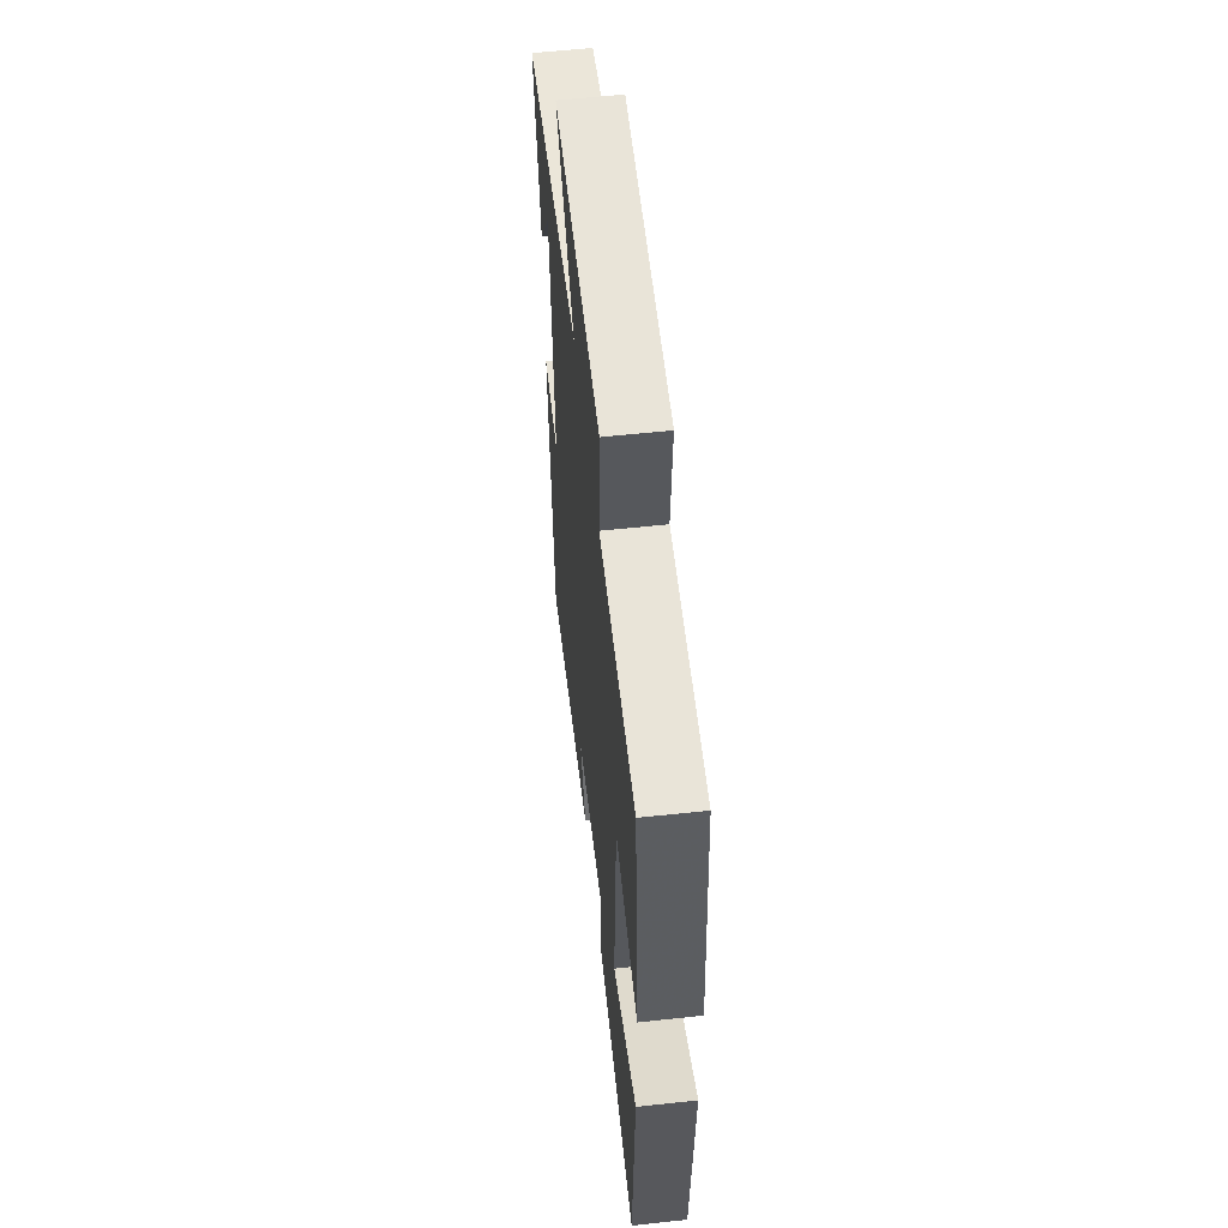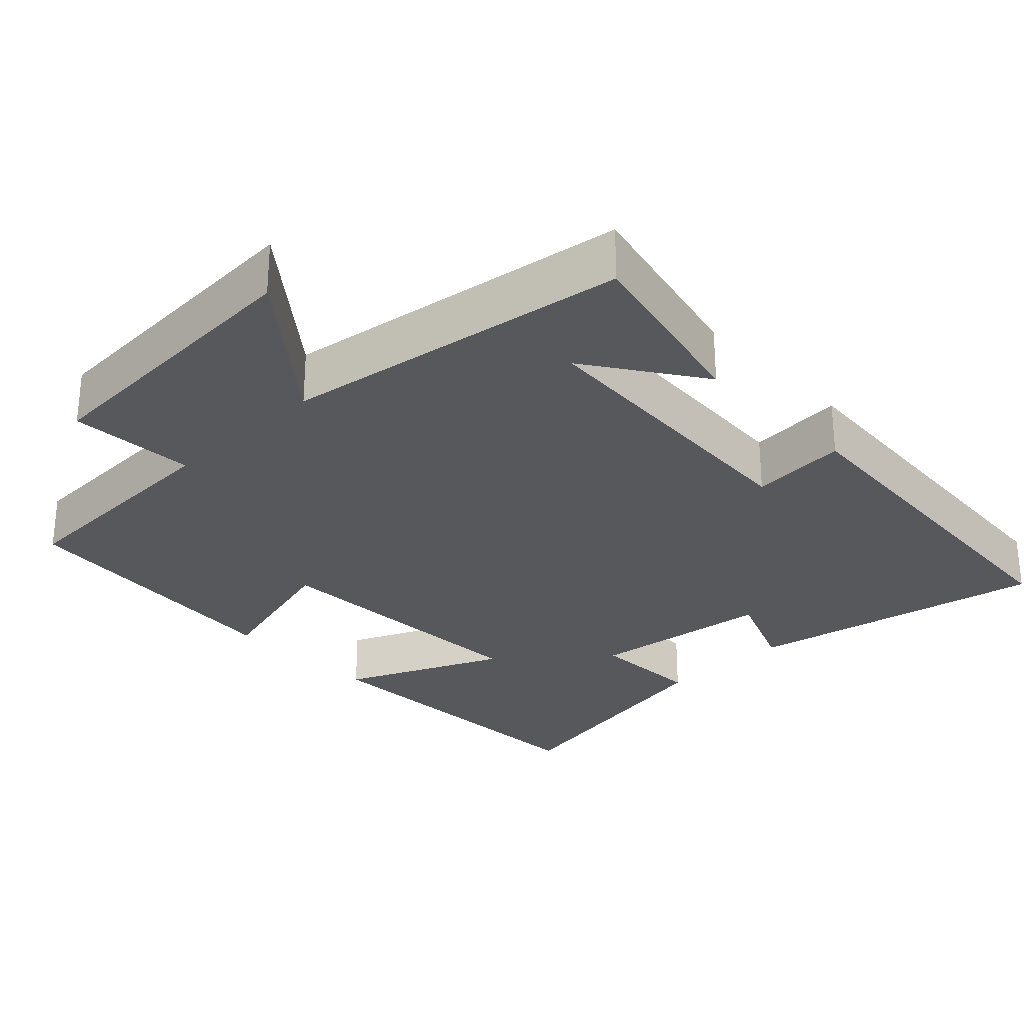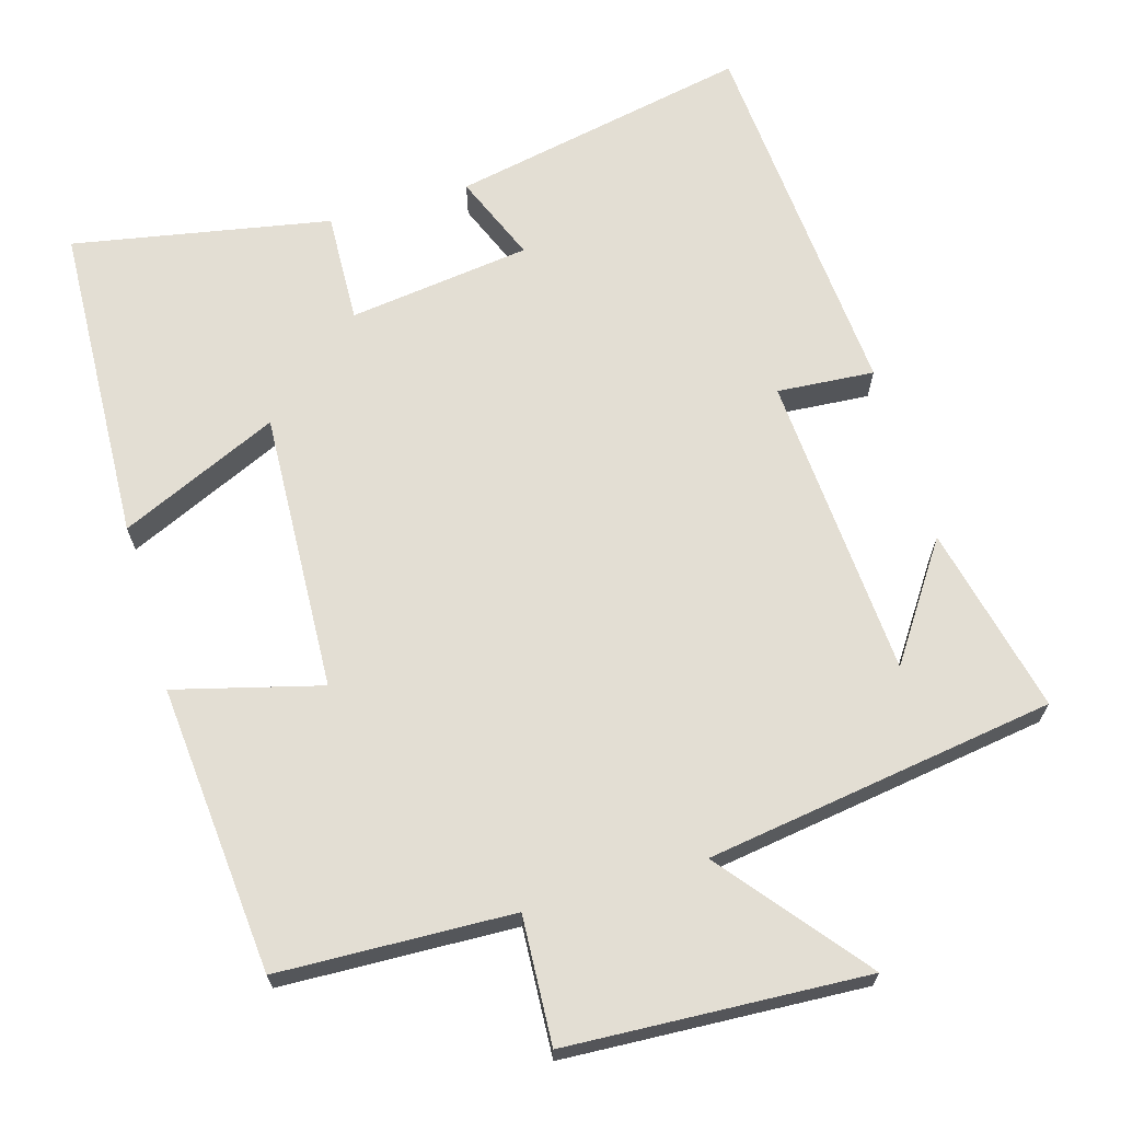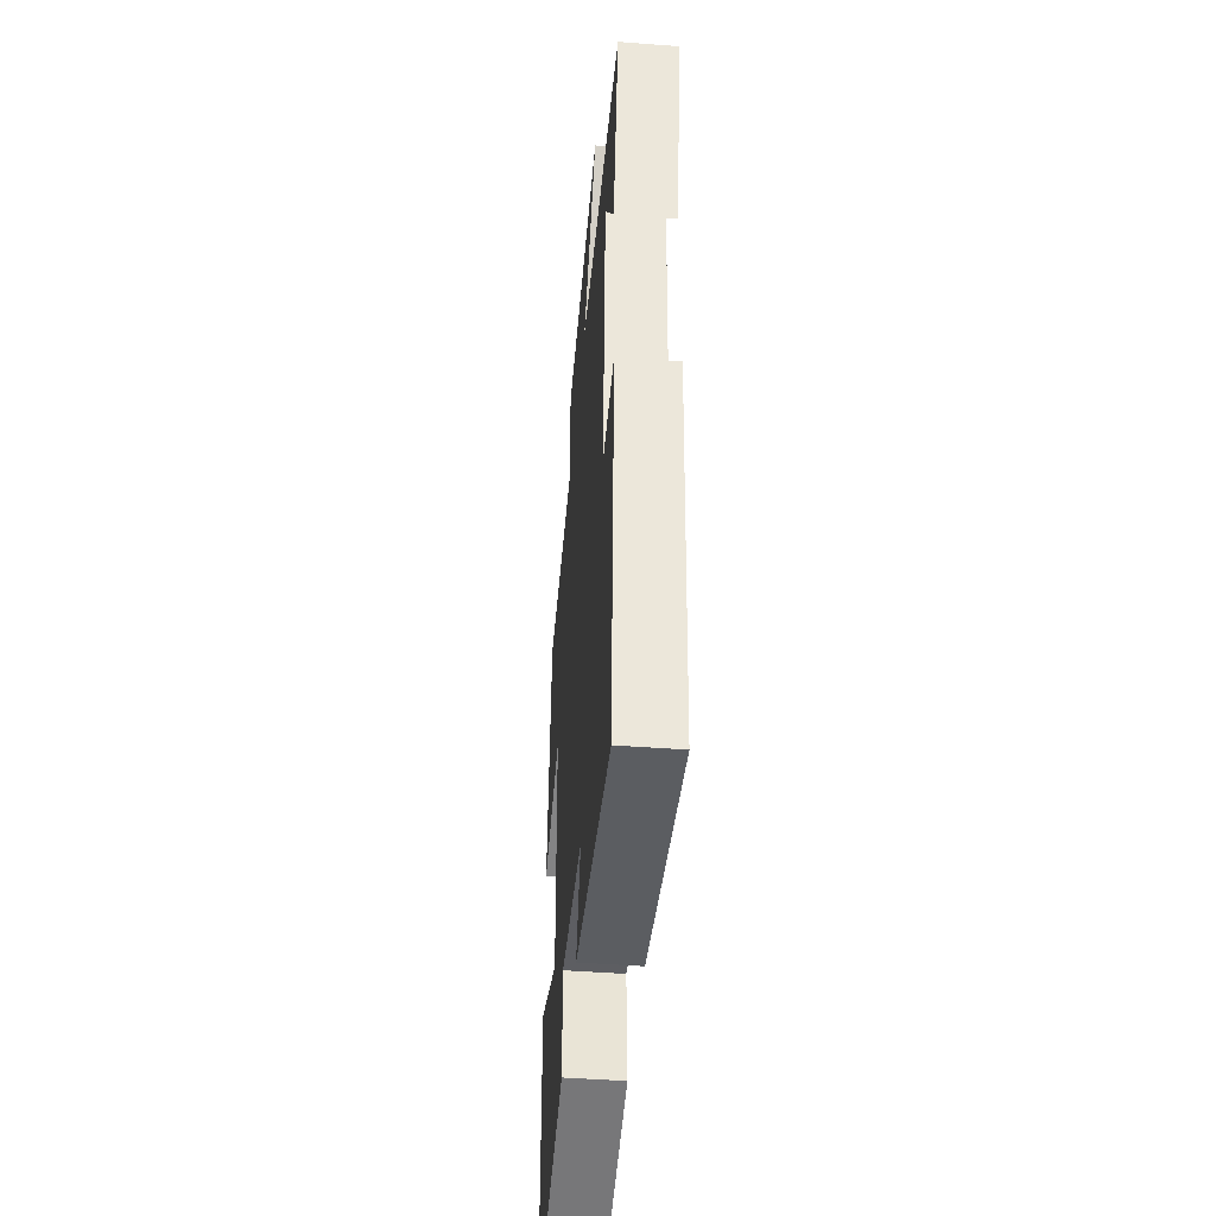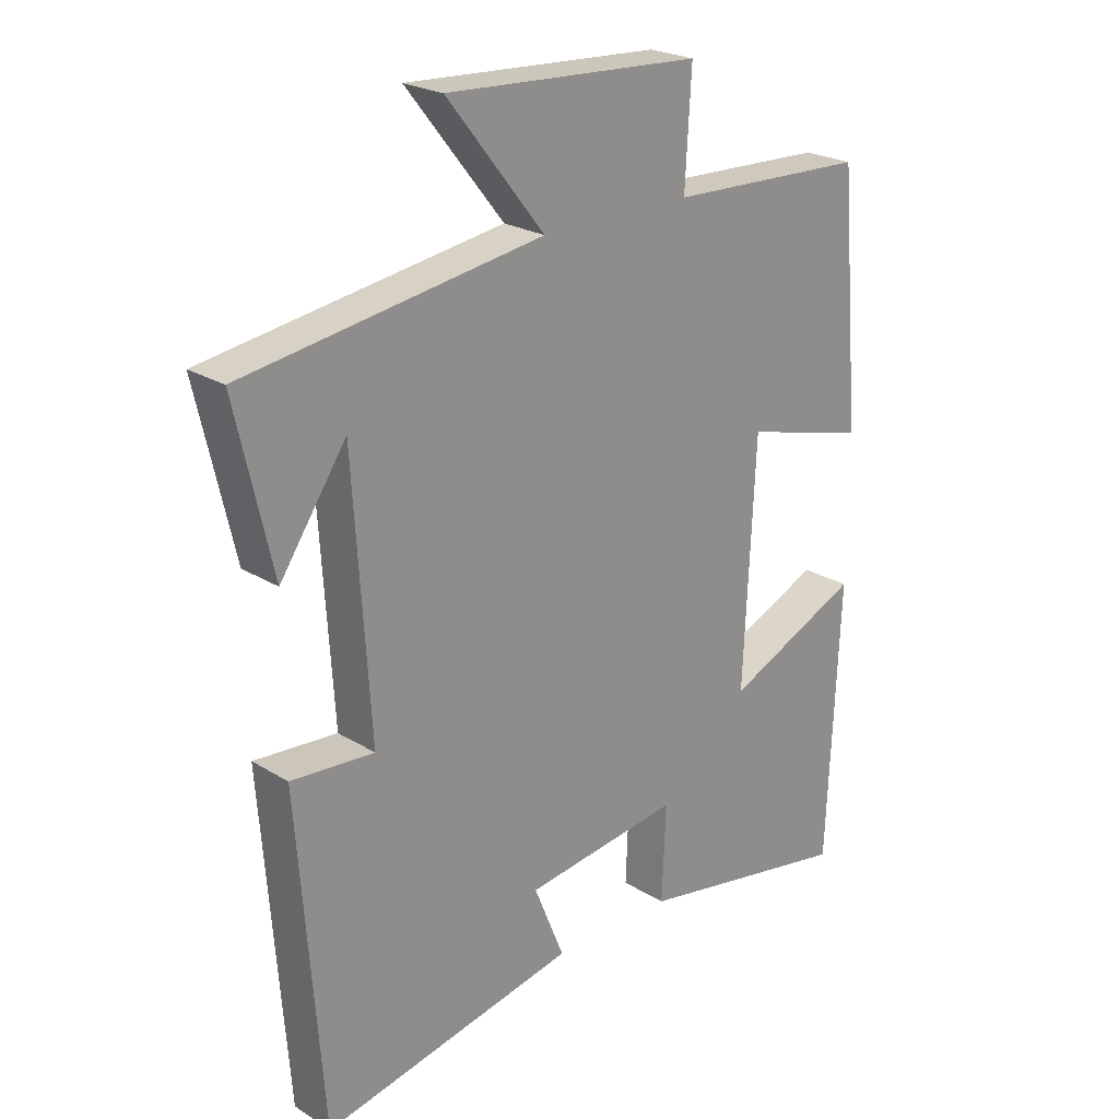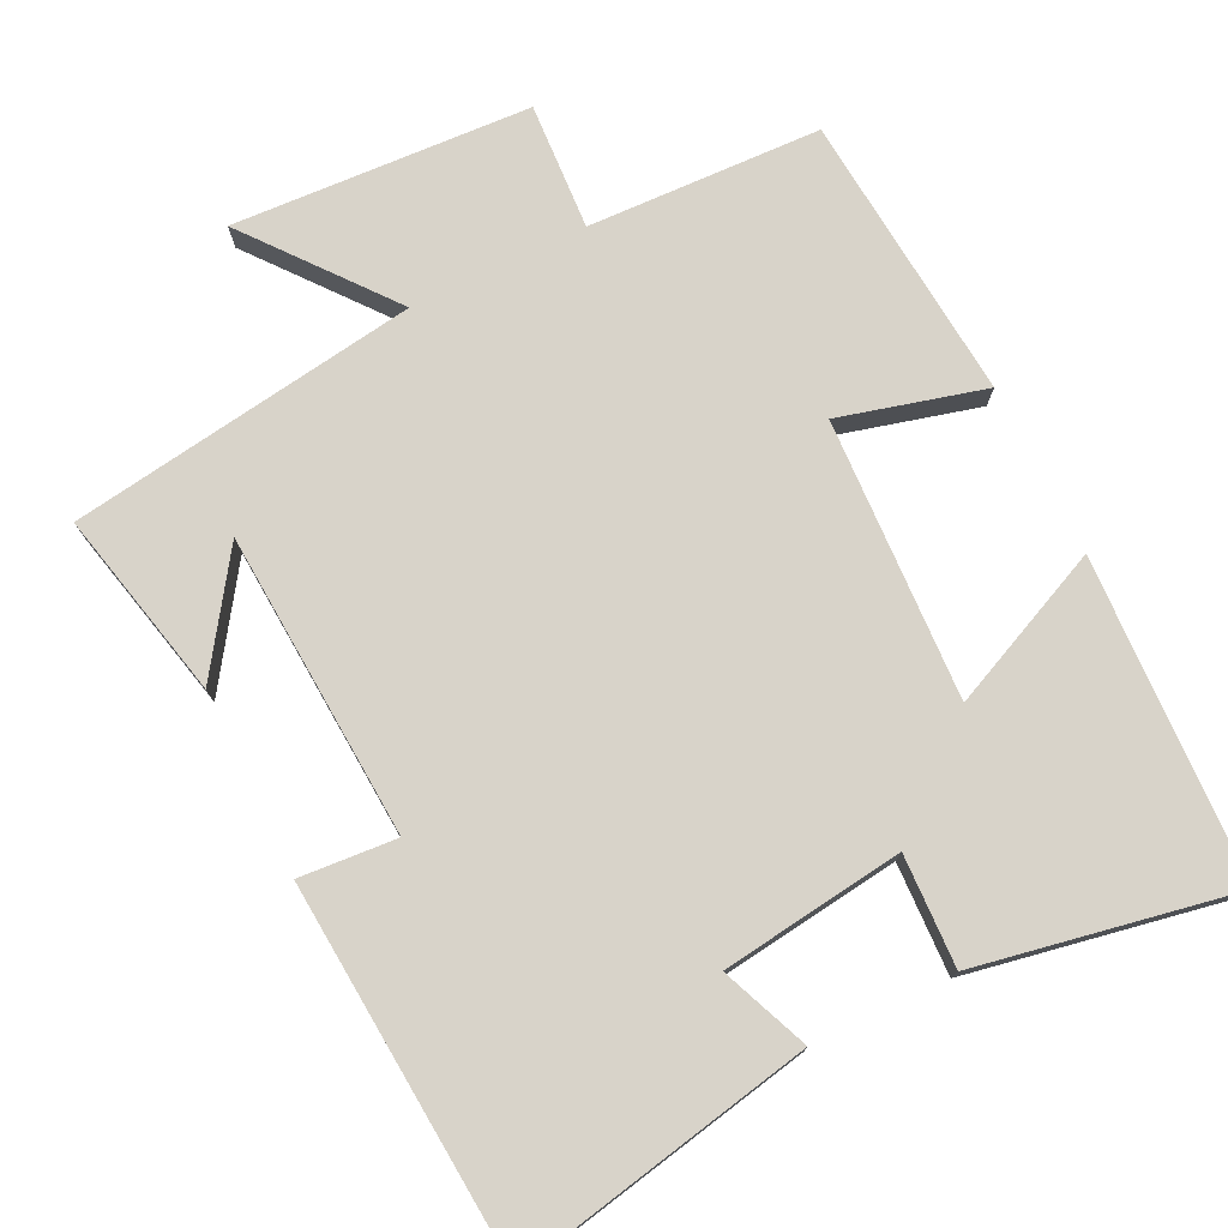
<metadata>
{"format":"obj","ext":"obj","renderer":"f3d","projection":"perspective","resolution":1024,"background":"white","views":[{"elev":57.8,"azim":-96.4,"up":"+Z"},{"elev":-28.5,"azim":43.9,"up":"+Y"},{"elev":67.3,"azim":-16.4,"up":"+Y"},{"elev":-46.6,"azim":85.0,"up":"+Z"},{"elev":23.5,"azim":136.0,"up":"+Z"},{"elev":75.8,"azim":153.9,"up":"+Y"}]}
</metadata>
<code>
v -0.466 0.07 0.488
v -0.151 0.07 0.5
v -0.161 0.07 0.671
v 0.241 0.07 0.693
v 0.087 0.07 0.5
v 0.558 0.07 0.43
v 0.5 0.07 0.176
v 0.395 0.07 0.33
v 0.369 0.07 -0.082
v 0.5 0.07 -0.072
v 0.462 0.07 -0.581
v 0.058 0.07 -0.5
v 0.106 0.07 -0.382
v -0.14 0.07 -0.35
v -0.134 0.07 -0.5
v -0.481 0.07 -0.565
v -0.5 0.07 -0.131
v -0.286 0.07 -0.227
v -0.304 0.07 0.151
v -0.5 0.07 0.099
v -0.466 0 0.488
v -0.151 0 0.5
v -0.161 0 0.671
v 0.241 0 0.693
v 0.087 0 0.5
v 0.558 0 0.43
v 0.5 0 0.176
v 0.395 0 0.33
v 0.369 0 -0.082
v 0.5 0 -0.072
v 0.462 0 -0.581
v 0.058 0 -0.5
v 0.106 0 -0.382
v -0.14 0 -0.35
v -0.134 0 -0.5
v -0.481 0 -0.565
v -0.5 0 -0.131
v -0.286 0 -0.227
v -0.304 0 0.151
v -0.5 0 0.099
f 19 20 1 2
f 18 19 2
f 15 16 17 18
f 14 15 18
f 13 14 18 2
f 10 11 12 13
f 9 10 13
f 8 9 13 2
f 6 7 8
f 5 6 8 2
f 2 3 4 5
f 22 21 40 39
f 22 39 38
f 38 37 36 35
f 38 35 34
f 22 38 34 33
f 33 32 31 30
f 33 30 29
f 22 33 29 28
f 28 27 26
f 22 28 26 25
f 25 24 23 22
f 1 21 22 2
f 2 22 23 3
f 3 23 24 4
f 4 24 25 5
f 5 25 26 6
f 6 26 27 7
f 7 27 28 8
f 8 28 29 9
f 9 29 30 10
f 10 30 31 11
f 11 31 32 12
f 12 32 33 13
f 13 33 34 14
f 14 34 35 15
f 15 35 36 16
f 16 36 37 17
f 17 37 38 18
f 18 38 39 19
f 19 39 40 20
f 20 40 21 1

</code>
